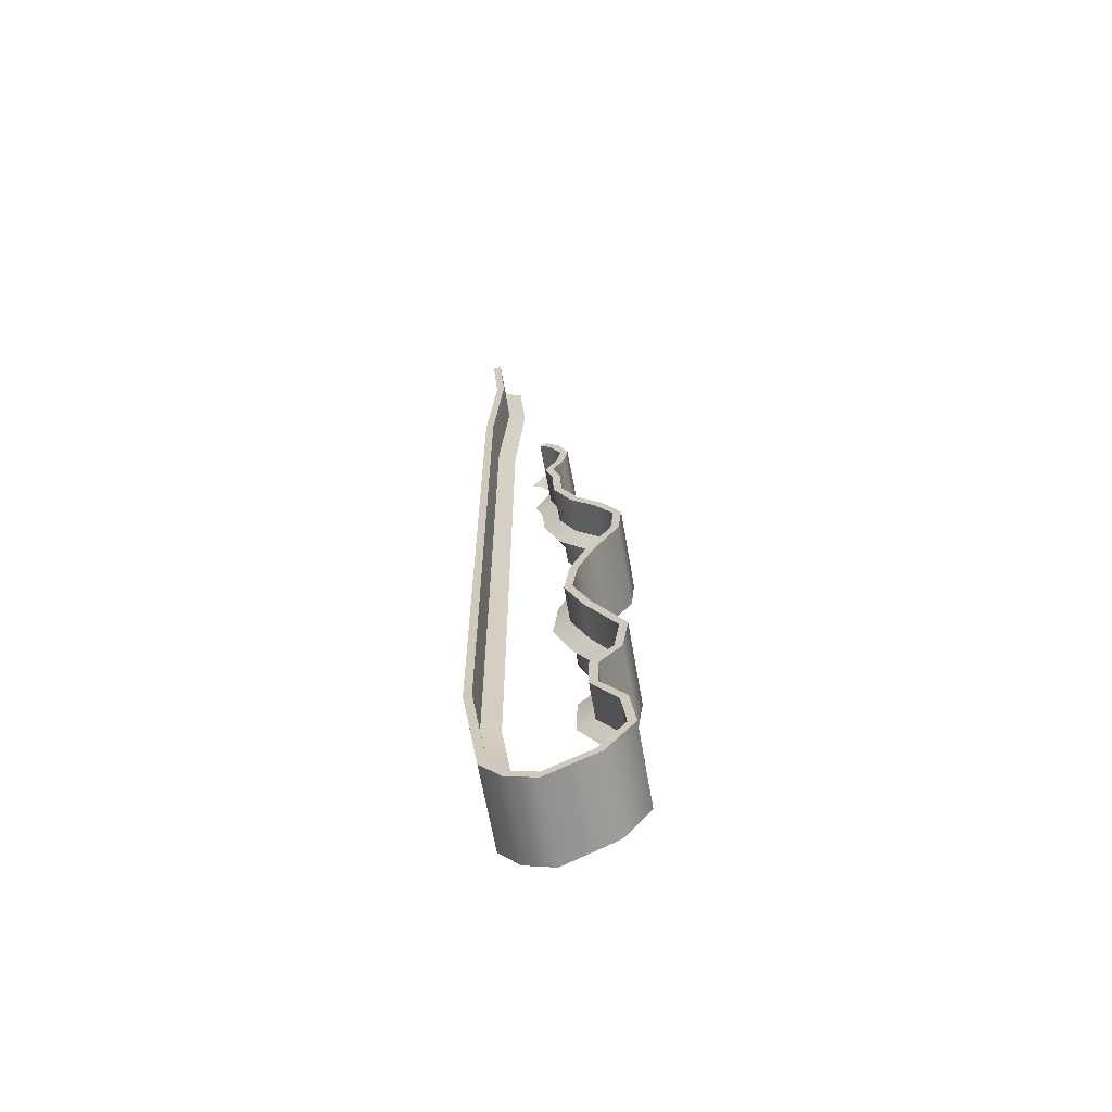
<metadata>
{"format":"obj","ext":"obj","renderer":"f3d","projection":"perspective","resolution":1024,"background":"white","views":[{"elev":-64.7,"azim":-80.1,"up":"+Y"}]}
</metadata>
<code>
v -1.504 0.07243 0.9967
v -1.504 -0.1596 0.972
v -1.504 -0.177 1.028
v -1.504 0.07645 1.056
v -1.504 1.597 0.4547
v -1.504 1.519 0.545
v -1.504 1.537 0.602
v -1.504 1.625 0.5062
v -1.504 3.059 0.06555
v -1.504 2.181 -0.0005569
v -1.504 2.173 0.05804
v -1.504 3.061 0.1242
v -1.504 2.181 -0.0005569
v -1.504 -2.286 0.005788
v -1.504 -2.273 0.06304
v -1.504 2.173 0.05804
v -1.504 -3.213 0.3065
v -1.504 -3.068 0.1796
v -1.504 -3.095 0.1271
v -1.504 -3.261 0.2739
v -1.504 -3.274 0.4888
v -1.504 -3.213 0.3065
v -1.504 -3.261 0.2739
v -1.504 -3.334 0.4888
v -1.504 -3.113 0.8116
v -1.504 -3.274 0.4888
v -1.504 -3.334 0.4888
v -1.504 -3.148 0.8555
v -1.504 -2.872 0.998
v -1.504 -3.113 0.8116
v -1.504 -3.148 0.8555
v -1.504 -2.879 1.056
v -1.504 -1.654 0.9879
v -1.504 -1.922 0.9467
v -1.504 -1.94 1.002
v -1.504 -1.643 1.045
v -1.504 1.625 0.5062
v -1.504 1.537 0.602
v -0.8941 1.542 0.5968
v -0.8941 1.625 0.5062
v -1.504 0.07645 1.056
v -1.504 -0.177 1.028
v -0.8941 -0.1774 1.028
v -0.8941 0.08167 1.054
v -1.504 2.181 -0.0005569
v -1.504 3.059 0.06555
v -0.8941 3.061 0.06555
v -0.8941 2.181 -0.0005569
v -1.504 -2.286 0.005788
v -1.504 2.181 -0.0005569
v -0.8941 2.181 -0.0005569
v -0.8941 -2.286 0.005787
v -1.504 -1.643 1.045
v -1.504 -1.94 1.002
v -0.8941 -1.926 1.007
v -0.8941 -1.643 1.045
v -1.504 -2.879 1.056
v -1.504 -3.148 0.8555
v -0.8941 -3.142 0.8644
v -0.8941 -2.879 1.056
v -1.504 -3.148 0.8555
v -1.504 -3.334 0.4888
v -0.8941 -3.334 0.4888
v -0.8941 -3.142 0.8644
v -1.504 -3.334 0.4888
v -1.504 -3.261 0.2739
v -0.8941 -3.261 0.2739
v -0.8941 -3.334 0.4888
v -1.504 -3.261 0.2739
v -1.504 -3.095 0.1271
v -0.8941 -3.095 0.1271
v -0.8941 -3.261 0.2739
v -1.504 -3.095 0.1271
v -1.504 -2.286 0.005788
v -0.8941 -2.286 0.005787
v -0.8941 -3.095 0.1271
v -0.8941 2.181 -0.0005569
v -0.8941 3.061 0.06555
v -0.8941 3.063 0.1242
v -0.8941 2.173 0.05804
v -0.8941 -2.286 0.005787
v -0.8941 2.181 -0.0005569
v -0.8941 2.173 0.05804
v -0.8941 -2.273 0.06304
v -0.8941 -3.095 0.1271
v -0.8941 -2.286 0.005787
v -0.8941 -2.273 0.06304
v -0.8941 -3.068 0.1796
v -0.8941 -3.261 0.2739
v -0.8941 -3.095 0.1271
v -0.8941 -3.068 0.1796
v -0.8941 -3.213 0.3065
v -0.8941 -3.213 0.3065
v -0.8941 -3.274 0.4888
v -0.8941 -3.334 0.4888
v -0.8941 -3.261 0.2739
v -0.8941 -3.274 0.4888
v -0.8941 -3.113 0.8247
v -0.8941 -3.142 0.8644
v -0.8941 -3.334 0.4888
v -0.8941 -3.113 0.8247
v -0.8941 -2.872 0.998
v -0.8941 -2.879 1.056
v -0.8941 -3.142 0.8644
v -0.8941 -2.872 0.998
v -0.8941 -2.585 0.9617
v -0.8941 -2.567 1.018
v -0.8941 -2.879 1.056
v -0.8941 -0.998 0.6308
v -0.8941 -0.7311 0.6711
v -0.8941 -0.7415 0.7295
v -0.8941 -0.9874 0.6884
v -1.504 -1.005 0.635
v -1.504 -0.7266 0.6726
v -0.8941 -0.7311 0.6711
v -0.8941 -0.998 0.6308
v -1.504 3.061 0.1242
v -1.504 2.173 0.05804
v -0.8941 2.173 0.05804
v -0.8941 3.063 0.1242
v -1.504 -2.273 0.06304
v -0.8941 -2.273 0.06304
v -0.8941 2.173 0.05804
v -1.504 -2.872 0.998
v -1.504 -2.592 0.9631
v -0.8941 -2.585 0.9617
v -0.8941 -2.872 0.998
v -1.504 -3.113 0.8116
v -1.504 -2.872 0.998
v -0.8941 -2.872 0.998
v -0.8941 -3.113 0.8247
v -1.504 -3.274 0.4888
v -1.504 -3.113 0.8116
v -0.8941 -3.113 0.8247
v -0.8941 -3.274 0.4888
v -1.504 -3.213 0.3065
v -1.504 -3.274 0.4888
v -0.8941 -3.274 0.4888
v -0.8941 -3.213 0.3065
v -1.504 -3.068 0.1796
v -1.504 -3.213 0.3065
v -0.8941 -3.213 0.3065
v -0.8941 -3.068 0.1796
v -1.504 -2.273 0.06304
v -1.504 -3.068 0.1796
v -0.8941 -3.068 0.1796
v -0.8941 -2.273 0.06304
v -1.504 3.059 0.06555
v -1.504 3.615 0.0213
v -0.8941 3.601 0.02591
v -0.8941 3.061 0.06555
v -0.8941 3.601 0.02591
v -0.8941 3.616 0.08277
v -0.8941 3.063 0.1242
v -1.151 1.597 0.4547
v -1.151 1.522 0.5418
v -1.199 1.481 0.4159
v -1.199 1.534 0.341
v -1.151 0.07545 0.9958
v -1.151 -0.1599 0.9719
v -1.199 -0.1217 0.8482
v -1.199 0.06617 0.8661
v -1.151 -1.654 0.9879
v -1.151 -1.913 0.9491
v -1.199 -1.873 0.8258
v -1.199 -1.679 0.8619
v -1.151 -2.872 0.998
v -1.151 -3.113 0.8116
v -1.199 -3.05 0.6853
v -1.199 -2.856 0.8689
v -1.151 -3.113 0.8116
v -1.151 -3.274 0.4888
v -1.199 -3.144 0.4888
v -1.199 -3.05 0.6853
v -1.151 -3.274 0.4888
v -1.151 -3.213 0.3065
v -1.199 -3.107 0.3773
v -1.199 -3.144 0.4888
v -1.151 -3.213 0.3065
v -1.151 -3.068 0.1796
v -1.199 -3.009 0.2955
v -1.199 -3.107 0.3773
v -1.151 -3.068 0.1796
v -1.151 -2.273 0.06304
v -1.199 -2.245 0.1894
v -1.199 -3.009 0.2955
v -1.151 -2.273 0.06304
v -1.151 2.173 0.05804
v -1.199 2.156 0.1869
v -1.199 -2.245 0.1894
v -1.151 2.173 0.05804
v -1.151 3.062 0.1242
v -1.199 3.067 0.2532
v -1.199 2.156 0.1869
v -1.247 3.062 0.1242
v -1.247 2.173 0.05804
v -1.199 2.156 0.1869
v -1.199 3.067 0.2532
v -1.247 2.173 0.05804
v -1.247 -2.273 0.06304
v -1.199 -2.245 0.1894
v -1.199 2.156 0.1869
v -1.247 -2.273 0.06304
v -1.247 -3.068 0.1796
v -1.199 -3.009 0.2955
v -1.199 -2.245 0.1894
v -1.247 -3.068 0.1796
v -1.247 -3.213 0.3065
v -1.199 -3.107 0.3773
v -1.199 -3.009 0.2955
v -1.247 -3.213 0.3065
v -1.247 -3.274 0.4888
v -1.199 -3.144 0.4888
v -1.199 -3.107 0.3773
v -1.247 -3.274 0.4888
v -1.247 -3.113 0.8116
v -1.199 -3.05 0.6853
v -1.199 -3.144 0.4888
v -1.247 -3.113 0.8116
v -1.247 -2.872 0.998
v -1.199 -2.856 0.8689
v -1.199 -3.05 0.6853
v -1.247 -2.872 0.998
v -1.247 -2.589 0.9625
v -1.199 -2.628 0.8383
v -1.199 -2.856 0.8689
v -1.247 -1.002 0.6332
v -1.247 -0.7285 0.672
v -1.199 -0.7059 0.5431
v -1.199 -1.025 0.506
v -1.151 3.062 0.1242
v -1.151 3.622 0.08083
v -1.199 3.657 0.2053
v -1.199 3.067 0.2532
v -1.504 -0.177 1.028
v -1.504 -0.1596 0.972
v -1.504 -0.4603 0.7873
v -1.504 -0.4797 0.8429
v -0.8941 -0.1774 1.028
v -1.504 -0.177 1.028
v -1.504 -0.4797 0.8429
v -0.8941 -0.4868 0.8393
v -0.8941 -0.1774 1.028
v -0.8941 -0.1601 0.9719
v -0.8941 0.07764 0.9951
v -0.8941 0.08167 1.054
v -0.8941 -0.1601 0.9719
v -1.504 -0.1596 0.972
v -1.504 0.07243 0.9967
v -0.8941 0.07764 0.9951
v -1.199 -0.1217 0.8482
v -1.151 -0.1599 0.9719
v -1.151 -0.4643 0.7852
v -1.199 -0.4208 0.6632
v -1.199 -0.1217 0.8482
v -1.247 -0.1598 0.972
v -1.247 0.07463 0.996
v -1.199 0.06617 0.8661
v -0.8941 -0.4868 0.8393
v -0.8941 -0.4673 0.7837
v -0.8941 -0.1601 0.9719
v -0.8941 -0.1774 1.028
v -0.8941 -0.4673 0.7837
v -1.504 -0.4603 0.7873
v -1.504 -0.1596 0.972
v -0.8941 -0.1601 0.9719
v -1.199 -0.4208 0.6632
v -1.247 -0.4632 0.7858
v -1.247 -0.1598 0.972
v -1.199 -0.1217 0.8482
v -1.504 -0.4797 0.8429
v -1.504 -0.4603 0.7873
v -1.504 -0.7266 0.6726
v -1.504 -0.737 0.7311
v -0.8941 -0.4868 0.8393
v -1.504 -0.4797 0.8429
v -1.504 -0.737 0.7311
v -0.8941 -0.7415 0.7295
v -1.199 -0.4208 0.6632
v -1.151 -0.4643 0.7852
v -1.151 -0.7292 0.6717
v -1.199 -0.7059 0.5431
v -0.8941 -0.7415 0.7295
v -0.8941 -0.7311 0.6711
v -0.8941 -0.4673 0.7837
v -0.8941 -0.4868 0.8393
v -1.504 -0.7266 0.6726
v -1.504 -0.4603 0.7873
v -0.8941 -0.4673 0.7837
v -1.199 -0.7059 0.5431
v -1.247 -0.7285 0.672
v -1.247 -0.4632 0.7858
v -1.199 -0.4208 0.6632
v -1.504 -0.737 0.7311
v -1.504 -0.7266 0.6726
v -1.504 -1.005 0.635
v -1.504 -0.994 0.6926
v -0.8941 -0.7415 0.7295
v -1.504 -0.737 0.7311
v -1.504 -0.994 0.6926
v -0.8941 -0.9874 0.6884
v -1.199 -0.7059 0.5431
v -1.151 -0.7292 0.6717
v -1.151 -1.001 0.6326
v -1.199 -1.025 0.506
v -0.8941 0.08167 1.054
v -0.8941 0.07764 0.9951
v -0.8941 0.2801 0.8514
v -0.8941 0.3113 0.9023
v -0.8941 0.07764 0.9951
v -1.504 0.07243 0.9967
v -1.504 0.2649 0.8654
v -0.8941 0.2801 0.8514
v -1.199 0.06617 0.8661
v -1.247 0.07463 0.996
v -1.247 0.2713 0.8595
v -1.199 0.2038 0.7461
v -1.504 0.2961 0.9163
v -1.504 0.2649 0.8654
v -1.504 0.07243 0.9967
v -1.504 0.07645 1.056
v -0.8941 0.3113 0.9023
v -1.504 0.2961 0.9163
v -1.504 0.07645 1.056
v -0.8941 0.08167 1.054
v -1.199 0.2038 0.7461
v -1.151 0.2737 0.8573
v -1.151 0.07545 0.9958
v -1.199 0.06617 0.8661
v -0.8941 0.3113 0.9023
v -0.8941 0.2801 0.8514
v -0.8941 0.4297 0.6935
v -0.8941 0.4488 0.7509
v -0.8941 0.2801 0.8514
v -1.504 0.2649 0.8654
v -1.504 0.4377 0.6884
v -0.8941 0.4297 0.6935
v -1.199 0.2038 0.7461
v -1.247 0.2713 0.8595
v -1.247 0.4343 0.6905
v -1.199 0.3916 0.5644
v -1.504 0.4568 0.7458
v -1.504 0.4377 0.6884
v -1.504 0.2649 0.8654
v -1.504 0.2961 0.9163
v -0.8941 0.4488 0.7509
v -1.504 0.4568 0.7458
v -1.504 0.2961 0.9163
v -0.8941 0.3113 0.9023
v -1.199 0.3916 0.5644
v -1.151 0.4331 0.6913
v -1.151 0.2737 0.8573
v -1.199 0.2038 0.7461
v -0.8941 0.4488 0.7509
v -0.8941 0.4297 0.6935
v -0.8941 0.6812 0.5676
v -0.8941 0.6868 0.6261
v -0.8941 0.4297 0.6935
v -1.504 0.4377 0.6884
v -1.504 0.68 0.5641
v -0.8941 0.6812 0.5676
v -1.199 0.3916 0.5644
v -1.247 0.4343 0.6905
v -1.247 0.6805 0.5656
v -1.199 0.6836 0.4416
v -0.8941 -1.643 1.045
v -0.8941 -1.654 0.9878
v -0.8941 -1.284 0.7576
v -0.8941 -1.261 0.8121
v -0.8941 -1.654 0.9878
v -1.504 -1.654 0.9879
v -1.504 -1.291 0.7619
v -0.8941 -1.284 0.7576
v -1.199 -1.679 0.8619
v -1.247 -1.654 0.9879
v -1.247 -1.288 0.7601
v -1.199 -1.338 0.6394
v -1.504 -1.268 0.8164
v -1.504 -1.291 0.7619
v -1.504 -1.654 0.9879
v -1.504 -1.643 1.045
v -0.8941 -1.261 0.8121
v -1.504 -1.268 0.8164
v -1.504 -1.643 1.045
v -0.8941 -1.643 1.045
v -1.199 -1.338 0.6394
v -1.151 -1.287 0.7594
v -1.151 -1.654 0.9879
v -1.199 -1.679 0.8619
v -0.8941 -1.261 0.8121
v -0.8941 -1.284 0.7576
v -0.8941 -0.998 0.6308
v -0.8941 -0.9874 0.6884
v -0.8941 -1.284 0.7576
v -1.504 -1.291 0.7619
v -1.504 -1.005 0.635
v -0.8941 -0.998 0.6308
v -1.199 -1.338 0.6394
v -1.247 -1.288 0.7601
v -1.247 -1.002 0.6332
v -1.199 -1.025 0.506
v -1.504 -0.994 0.6926
v -1.504 -1.005 0.635
v -1.504 -1.291 0.7619
v -1.504 -1.268 0.8164
v -0.8941 -0.9874 0.6884
v -1.504 -0.994 0.6926
v -1.504 -1.268 0.8164
v -0.8941 -1.261 0.8121
v -1.199 -1.025 0.506
v -1.151 -1.001 0.6326
v -1.151 -1.287 0.7594
v -1.199 -1.338 0.6394
v -1.504 -2.574 1.019
v -1.504 -2.592 0.9631
v -1.504 -2.872 0.998
v -1.504 -2.879 1.056
v -0.8941 -2.567 1.018
v -1.504 -2.574 1.019
v -1.504 -2.879 1.056
v -0.8941 -2.879 1.056
v -0.8941 -2.567 1.018
v -0.8941 -2.585 0.9617
v -0.8941 -2.34 0.7807
v -0.8941 -2.333 0.8386
v -0.8941 -2.585 0.9617
v -1.504 -2.592 0.9631
v -1.504 -2.349 0.7811
v -0.8941 -2.34 0.7807
v -1.199 -2.628 0.8383
v -1.151 -2.588 0.9623
v -1.151 -2.872 0.998
v -1.199 -2.856 0.8689
v -1.199 -2.628 0.8383
v -1.247 -2.589 0.9625
v -1.247 -2.345 0.7809
v -1.199 -2.358 0.6527
v -1.504 -2.343 0.8391
v -1.504 -2.349 0.7811
v -1.504 -2.592 0.9631
v -1.504 -2.574 1.019
v -0.8941 -2.333 0.8386
v -1.504 -2.343 0.8391
v -1.504 -2.574 1.019
v -0.8941 -2.567 1.018
v -1.199 -2.358 0.6527
v -1.151 -2.344 0.7808
v -1.151 -2.588 0.9623
v -1.199 -2.628 0.8383
v -0.8941 -2.333 0.8386
v -0.8941 -2.34 0.7807
v -0.8941 -2.086 0.7897
v -0.8941 -2.103 0.8456
v -0.8941 -2.34 0.7807
v -1.504 -2.349 0.7811
v -1.504 -2.098 0.7858
v -0.8941 -2.086 0.7897
v -1.199 -2.358 0.6527
v -1.247 -2.345 0.7809
v -1.247 -2.093 0.7874
v -1.199 -2.053 0.6641
v -1.504 -2.116 0.8417
v -1.504 -2.098 0.7858
v -1.504 -2.349 0.7811
v -1.504 -2.343 0.8391
v -0.8941 -2.103 0.8456
v -1.504 -2.116 0.8417
v -1.504 -2.343 0.8391
v -0.8941 -2.333 0.8386
v -1.199 -2.053 0.6641
v -1.151 -2.091 0.788
v -1.151 -2.344 0.7808
v -1.199 -2.358 0.6527
v -0.8941 -2.103 0.8456
v -0.8941 -2.086 0.7897
v -0.8941 -1.907 0.9509
v -0.8941 -1.926 1.007
v -0.8941 -2.086 0.7897
v -1.504 -2.098 0.7858
v -1.504 -1.922 0.9467
v -0.8941 -1.907 0.9509
v -1.199 -2.053 0.6641
v -1.247 -2.093 0.7874
v -1.247 -1.916 0.9485
v -1.199 -1.873 0.8258
v -1.504 -1.94 1.002
v -1.504 -1.922 0.9467
v -1.504 -2.098 0.7858
v -1.504 -2.116 0.8417
v -0.8941 -1.926 1.007
v -1.504 -1.94 1.002
v -1.504 -2.116 0.8417
v -0.8941 -2.103 0.8456
v -1.199 -1.873 0.8258
v -1.151 -1.913 0.9491
v -1.151 -2.091 0.788
v -1.199 -2.053 0.6641
v -0.8941 -1.926 1.007
v -0.8941 -1.907 0.9509
v -0.8941 -1.654 0.9878
v -0.8941 -1.643 1.045
v -0.8941 -1.907 0.9509
v -1.504 -1.922 0.9467
v -1.504 -1.654 0.9879
v -0.8941 -1.654 0.9878
v -1.199 -1.873 0.8258
v -1.247 -1.916 0.9485
v -1.247 -1.654 0.9879
v -1.199 -1.679 0.8619
v -1.504 3.63 0.07817
v -1.504 3.615 0.0213
v -1.504 3.059 0.06555
v -1.504 3.061 0.1242
v -0.8941 3.616 0.08277
v -1.504 3.63 0.07817
v -1.504 3.061 0.1242
v -1.199 3.657 0.2053
v -1.247 3.624 0.08011
v -1.247 3.062 0.1242
v -1.199 3.067 0.2532
v -0.8941 1.378 0.6771
v -0.8941 1.374 0.6176
v -0.8941 1.524 0.5395
v -0.8941 1.542 0.5968
v -0.8941 1.374 0.6176
v -1.504 1.375 0.6129
v -1.504 1.519 0.545
v -0.8941 1.524 0.5395
v -1.199 1.367 0.4844
v -1.247 1.375 0.6148
v -1.247 1.521 0.5426
v -1.199 1.481 0.4159
v -0.8941 1.208 0.6427
v -0.8941 1.234 0.5881
v -0.8941 1.374 0.6176
v -0.8941 1.378 0.6771
v -0.8941 1.234 0.5881
v -1.504 1.244 0.5889
v -1.504 1.375 0.6129
v -0.8941 1.374 0.6176
v -1.199 1.296 0.4681
v -1.247 1.24 0.5885
v -1.247 1.375 0.6148
v -1.199 1.367 0.4844
v -1.504 1.218 0.6434
v -1.504 1.244 0.5889
v -1.504 1.077 0.4968
v -1.504 1.072 0.5562
v -0.8941 1.208 0.6427
v -1.504 1.218 0.6434
v -1.504 1.072 0.5562
v -0.8941 1.067 0.5586
v -1.199 1.296 0.4681
v -1.151 1.238 0.5884
v -1.151 1.074 0.4981
v -1.199 1.085 0.3669
v -0.8941 1.067 0.5586
v -0.8941 1.072 0.4992
v -0.8941 1.234 0.5881
v -0.8941 1.208 0.6427
v -0.8941 1.072 0.4992
v -1.504 1.077 0.4968
v -1.504 1.244 0.5889
v -0.8941 1.234 0.5881
v -1.199 1.085 0.3669
v -1.247 1.075 0.4978
v -1.247 1.24 0.5885
v -1.199 1.296 0.4681
v -1.504 1.072 0.5562
v -1.504 1.077 0.4968
v -1.504 0.9293 0.5516
v -1.504 0.9288 0.6107
v -0.8941 1.067 0.5586
v -1.504 1.072 0.5562
v -1.504 0.9288 0.6107
v -0.8941 0.9262 0.6135
v -1.199 1.085 0.3669
v -1.151 1.074 0.4981
v -1.151 0.9278 0.5533
v -1.199 0.9291 0.4228
v -0.8941 0.9262 0.6135
v -0.8941 0.9267 0.5545
v -0.8941 1.072 0.4992
v -0.8941 1.067 0.5586
v -0.8941 0.9267 0.5545
v -1.504 0.9293 0.5516
v -1.504 1.077 0.4968
v -0.8941 1.072 0.4992
v -1.199 0.9291 0.4228
v -1.247 0.9282 0.5528
v -1.247 1.075 0.4978
v -1.199 1.085 0.3669
v -1.504 0.9288 0.6107
v -1.504 0.9293 0.5516
v -1.504 0.68 0.5641
v -1.504 0.6856 0.6226
v -0.8941 0.9262 0.6135
v -1.504 0.9288 0.6107
v -1.504 0.6856 0.6226
v -0.8941 0.6868 0.6261
v -1.199 0.9291 0.4228
v -1.151 0.9278 0.5533
v -1.151 0.6807 0.5661
v -1.199 0.6836 0.4416
v -0.8941 0.6868 0.6261
v -0.8941 0.6812 0.5676
v -0.8941 0.9267 0.5545
v -0.8941 0.9262 0.6135
v -0.8941 0.6812 0.5676
v -1.504 0.68 0.5641
v -1.504 0.9293 0.5516
v -0.8941 0.9267 0.5545
v -1.199 0.6836 0.4416
v -1.247 0.6805 0.5656
v -1.247 0.9282 0.5528
v -1.199 0.9291 0.4228
v -1.504 0.6856 0.6226
v -1.504 0.68 0.5641
v -1.504 0.4377 0.6884
v -1.504 0.4568 0.7458
v -0.8941 0.6868 0.6261
v -1.504 0.6856 0.6226
v -1.504 0.4568 0.7458
v -0.8941 0.4488 0.7509
v -1.199 0.6836 0.4416
v -1.151 0.6807 0.5661
v -1.151 0.4331 0.6913
v -1.199 0.3916 0.5644
v -1.504 1.537 0.602
v -1.504 1.519 0.545
v -1.504 1.375 0.6129
v -1.504 1.379 0.6722
v -0.8941 1.542 0.5968
v -1.504 1.537 0.602
v -1.504 1.379 0.6722
v -0.8941 1.378 0.6771
v -1.199 1.481 0.4159
v -1.151 1.522 0.5418
v -1.151 1.375 0.6155
v -1.199 1.367 0.4844
v -0.8941 1.542 0.5968
v -0.8941 1.524 0.5395
v -0.8941 1.597 0.4547
v -0.8941 1.625 0.5062
v -0.8941 1.524 0.5395
v -1.504 1.519 0.545
v -1.504 1.597 0.4547
v -0.8941 1.597 0.4547
v -1.199 1.481 0.4159
v -1.247 1.521 0.5426
v -1.247 1.597 0.4547
v -1.199 1.534 0.341
v -1.504 1.379 0.6722
v -1.504 1.375 0.6129
v -1.504 1.244 0.5889
v -1.504 1.218 0.6434
v -0.8941 1.378 0.6771
v -1.504 1.379 0.6722
v -1.504 1.218 0.6434
v -0.8941 1.208 0.6427
v -1.199 1.367 0.4844
v -1.151 1.375 0.6155
v -1.151 1.238 0.5884
v -1.199 1.296 0.4681
v -0.8941 1.625 0.5062
v -0.8941 1.597 0.4547
v -1.504 1.597 0.4547
v -1.504 1.625 0.5062
v -0.8941 3.616 0.08277
v -0.8941 3.601 0.02591
v -1.504 3.615 0.0213
v -1.504 3.63 0.07817
v -1.504 -3.095 0.1271
v -1.504 -3.068 0.1796
v -1.504 -2.273 0.06304
v -1.504 -2.286 0.005788
g group_65255360_140627912357376
f 1 2 3
f 1 3 4
f 5 6 7
f 5 7 8
f 9 10 11
f 9 11 12
f 13 14 15
f 13 15 16
f 17 18 19
f 17 19 20
f 21 22 23
f 21 23 24
f 25 26 27
f 25 27 28
f 29 30 31
f 29 31 32
f 33 34 35
f 33 35 36
f 37 38 39
f 37 39 40
f 41 42 43
f 41 43 44
f 45 46 47
f 45 47 48
f 49 50 51
f 49 51 52
f 53 54 55
f 53 55 56
f 57 58 59
f 57 59 60
f 61 62 63
f 61 63 64
f 65 66 67
f 65 67 68
f 69 70 71
f 69 71 72
f 73 74 75
f 73 75 76
f 77 78 79
f 77 79 80
f 81 82 83
f 81 83 84
f 85 86 87
f 85 87 88
f 89 90 91
f 89 91 92
f 93 94 95
f 93 95 96
f 97 98 99
f 97 99 100
f 101 102 103
f 101 103 104
f 105 106 107
f 105 107 108
f 109 110 111
f 109 111 112
f 113 114 115
f 113 115 116
f 117 118 119
f 117 119 120
f 118 121 122
f 118 122 123
f 124 125 126
f 124 126 127
f 128 129 130
f 128 130 131
f 132 133 134
f 132 134 135
f 136 137 138
f 136 138 139
f 140 141 142
f 140 142 143
f 144 145 146
f 144 146 147
f 148 149 150
f 148 150 47
f 151 152 153
f 151 153 154
f 155 156 157
f 155 157 158
f 159 160 161
f 159 161 162
f 163 164 165
f 163 165 166
f 167 168 169
f 167 169 170
f 171 172 173
f 171 173 174
f 175 176 177
f 175 177 178
f 179 180 181
f 179 181 182
f 183 184 185
f 183 185 186
f 187 188 189
f 187 189 190
f 191 192 193
f 191 193 194
f 195 196 197
f 195 197 198
f 199 200 201
f 199 201 202
f 203 204 205
f 203 205 206
f 207 208 209
f 207 209 210
f 211 212 213
f 211 213 214
f 215 216 217
f 215 217 218
f 219 220 221
f 219 221 222
f 223 224 225
f 223 225 226
f 227 228 229
f 227 229 230
f 231 232 233
f 231 233 234
f 235 236 237
f 235 237 238
f 239 240 241
f 239 241 242
f 243 244 245
f 243 245 246
f 247 248 249
f 247 249 250
f 251 252 253
f 251 253 254
f 255 256 257
f 255 257 258
f 259 260 261
f 259 261 262
f 263 264 265
f 263 265 266
f 267 268 269
f 267 269 270
f 271 272 273
f 271 273 274
f 275 276 277
f 275 277 278
f 279 280 281
f 279 281 282
f 283 284 285
f 283 285 286
f 115 287 288
f 115 288 289
f 290 291 292
f 290 292 293
f 294 295 296
f 294 296 297
f 298 299 300
f 298 300 301
f 302 303 304
f 302 304 305
f 306 307 308
f 306 308 309
f 310 311 312
f 310 312 313
f 314 315 316
f 314 316 317
f 318 319 320
f 318 320 321
f 322 323 324
f 322 324 325
f 326 327 328
f 326 328 329
f 330 331 332
f 330 332 333
f 334 335 336
f 334 336 337
f 338 339 340
f 338 340 341
f 342 343 344
f 342 344 345
f 346 347 348
f 346 348 349
f 350 351 352
f 350 352 353
f 354 355 356
f 354 356 357
f 358 359 360
f 358 360 361
f 362 363 364
f 362 364 365
f 366 367 368
f 366 368 369
f 370 371 372
f 370 372 373
f 374 375 376
f 374 376 377
f 378 379 380
f 378 380 381
f 382 383 384
f 382 384 385
f 386 387 388
f 386 388 389
f 390 391 392
f 390 392 393
f 394 395 396
f 394 396 397
f 398 399 400
f 398 400 401
f 402 403 404
f 402 404 405
f 406 407 408
f 406 408 409
f 410 411 412
f 410 412 413
f 414 415 416
f 414 416 417
f 418 419 420
f 418 420 421
f 422 423 424
f 422 424 425
f 426 427 428
f 426 428 429
f 430 431 432
f 430 432 433
f 434 435 436
f 434 436 437
f 438 439 440
f 438 440 441
f 442 443 444
f 442 444 445
f 446 447 448
f 446 448 449
f 450 451 452
f 450 452 453
f 454 455 456
f 454 456 457
f 458 459 460
f 458 460 461
f 462 463 464
f 462 464 465
f 466 467 468
f 466 468 469
f 470 471 472
f 470 472 473
f 474 475 476
f 474 476 477
f 478 479 480
f 478 480 481
f 482 483 484
f 482 484 485
f 486 487 488
f 486 488 489
f 490 491 492
f 490 492 493
f 494 495 496
f 494 496 497
f 498 499 500
f 498 500 501
f 502 503 504
f 502 504 505
f 506 507 508
f 506 508 509
f 510 511 512
f 510 512 513
f 514 515 516
f 514 516 120
f 517 518 519
f 517 519 520
f 521 522 523
f 521 523 524
f 525 526 527
f 525 527 528
f 529 530 531
f 529 531 532
f 533 534 535
f 533 535 536
f 537 538 539
f 537 539 540
f 541 542 543
f 541 543 544
f 545 546 547
f 545 547 548
f 549 550 551
f 549 551 552
f 553 554 555
f 553 555 556
f 557 558 559
f 557 559 560
f 561 562 563
f 561 563 564
f 565 566 567
f 565 567 568
f 569 570 571
f 569 571 572
f 573 574 575
f 573 575 576
f 577 578 579
f 577 579 580
f 581 582 583
f 581 583 584
f 585 586 587
f 585 587 588
f 589 590 591
f 589 591 592
f 593 594 595
f 593 595 596
f 597 598 599
f 597 599 600
f 601 602 603
f 601 603 604
f 605 606 607
f 605 607 608
f 609 610 611
f 609 611 612
f 613 614 615
f 613 615 616
f 617 618 619
f 617 619 620
f 621 622 623
f 621 623 624
f 625 626 627
f 625 627 628
f 629 630 631
f 629 631 632
f 633 634 635
f 633 635 636
f 637 638 639
f 637 639 640
f 641 642 643
f 641 643 644
f 645 646 647
f 645 647 648
f 649 650 651
f 649 651 652
f 653 654 655
f 653 655 656
f 657 658 659
f 657 659 660
f 661 662 663
f 661 663 664
f 665 666 667
f 665 667 668
f 669 670 671
f 669 671 672
f 673 674 675
f 673 675 676

</code>
